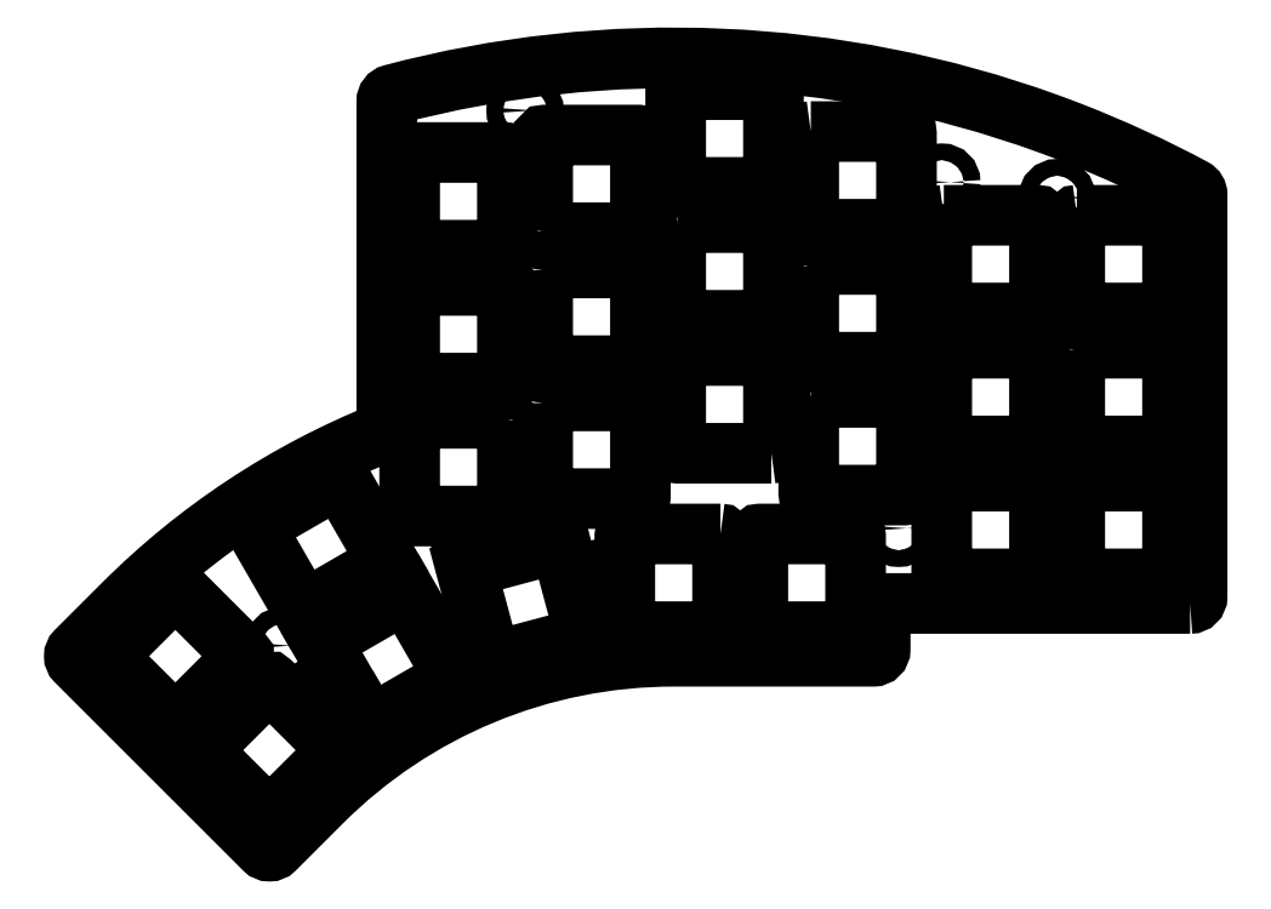
<metadata>
{"format":"dxf","ext":"dxf","renderer":"ezdxf+matplotlib","layout":"modelspace","background":"white","min_lineweight":24,"dpi":150}
</metadata>
<code>
0
SECTION
2
ENTITIES
0
LWPOLYLINE
8
0
90
8
70
1
43
0
10
-64.15
20
37.25
42
-0.4142
10
-63.85
20
37.55
10
-50.45
20
37.55
42
-0.4142
10
-50.15
20
37.25
10
-50.15
20
23.85
42
-0.4142
10
-50.45
20
23.55
10
-63.85
20
23.55
42
-0.4142
10
-64.15
20
23.85
0
LWPOLYLINE
8
0
90
8
70
1
43
0
10
-69.2
20
15.7
10
-69.2
20
2.3
42
-0.4142
10
-69.5
20
2
10
-82.9
20
2
42
-0.4142
10
-83.2
20
2.3
10
-83.2
20
15.7
42
-0.4142
10
-82.9
20
16
10
-69.5
20
16
42
-0.4142
0
LWPOLYLINE
8
0
90
8
70
1
43
0
10
-82.9
20
21.05
42
-0.4142
10
-83.2
20
21.35
10
-83.2
20
34.75
42
-0.4142
10
-82.9
20
35.05
10
-69.5
20
35.05
42
-0.4142
10
-69.2
20
34.75
10
-69.2
20
21.35
42
-0.4142
10
-69.5
20
21.05
0
LWPOLYLINE
8
0
90
21
70
1
43
0
10
28.57
20
-10.53
42
0.4142
10
29.58
20
-9.525
10
29.58
20
48.03
42
0.276
10
29.05
20
48.91
42
0.03062
10
11.59
20
56.97
42
0.005983
10
8.073
20
58.29
42
0.1529
10
-85.73
20
62.39
42
0.34
10
-86.48
20
61.43
10
-86.47
20
14.83
42
-0.3058
10
-87.1
20
13.9
42
0.1008
10
-124.2
20
-10.64
10
-130.9
20
-17.37
42
0.4142
10
-130.9
20
-18.79
10
-104
20
-45.73
42
0.4142
10
-102.6
20
-45.73
10
-95.84
20
-38.99
42
-0.1989
10
-45.39
20
-18.09
10
-16.81
20
-18.09
42
0.4142
10
-15.81
20
-17.09
10
-15.81
20
-11.53
42
-0.4142
10
-14.81
20
-10.53
0
LINE
8
0
10
-58.08
20
-15.02
30
0
11
-61.55
21
-2.076
31
0
0
LWPOLYLINE
8
0
90
8
70
1
43
0
10
-44.8
20
44.05
10
-31.4
20
44.05
42
-0.4142
10
-31.1
20
43.75
10
-31.1
20
30.35
42
-0.4142
10
-31.4
20
30.05
10
-44.8
20
30.05
42
-0.4142
10
-45.1
20
30.35
10
-45.1
20
43.75
42
-0.4142
0
ARC
8
0
10
-105
20
0.4083
30
0
40
0.3056
210
0
220
0
230
1
50
120.8
51
206
0
LWPOLYLINE
8
0
90
8
70
1
43
0
10
-25.75
20
19
10
-12.35
20
19
42
-0.4142
10
-12.05
20
18.7
10
-12.05
20
5.3
42
-0.4142
10
-12.35
20
5
10
-25.75
20
5
42
-0.4142
10
-26.05
20
5.3
10
-26.05
20
18.7
42
-0.4142
0
LWPOLYLINE
8
0
90
8
70
1
43
0
10
-31.1
20
62.8
10
-31.1
20
49.4
42
-0.4142
10
-31.4
20
49.1
10
-44.8
20
49.1
42
-0.4142
10
-45.1
20
49.4
10
-45.1
20
62.8
42
-0.4142
10
-44.8
20
63.1
10
-31.4
20
63.1
42
-0.4142
0
LWPOLYLINE
8
0
90
8
70
1
43
0
10
-25.75
20
57.1
10
-12.35
20
57.1
42
-0.4142
10
-12.05
20
56.8
10
-12.05
20
43.4
42
-0.4142
10
-12.35
20
43.1
10
-25.75
20
43.1
42
-0.4142
10
-26.05
20
43.4
10
-26.05
20
56.8
42
-0.4142
0
CIRCLE
8
0
10
-7
20
49.85
30
0
40
1.2
210
0
220
0
230
1
0
LWPOLYLINE
8
0
90
8
70
1
43
0
10
-31.4
20
11
10
-44.8
20
11
42
-0.4142
10
-45.1
20
11.3
10
-45.1
20
24.7
42
-0.4142
10
-44.8
20
25
10
-31.4
20
25
42
-0.4142
10
-31.1
20
24.7
10
-31.1
20
11.3
42
-0.4142
0
CIRCLE
8
0
10
-57.38
20
1.631
30
0
40
1.2
210
0
220
0
230
1
0
LWPOLYLINE
8
0
90
8
70
1
43
0
10
-6.7
20
-7
42
-0.4142
10
-7
20
-6.7
10
-7
20
6.7
42
-0.4142
10
-6.7
20
7
10
6.7
20
7
42
-0.4142
10
7
20
6.7
10
7
20
-6.7
42
-0.4142
10
6.7
20
-7
0
LWPOLYLINE
8
0
90
8
70
1
43
0
10
-64.15
20
42.9
10
-64.15
20
56.3
42
-0.4142
10
-63.85
20
56.6
10
-50.45
20
56.6
42
-0.4142
10
-50.15
20
56.3
10
-50.15
20
42.9
42
-0.4142
10
-50.45
20
42.6
10
-63.85
20
42.6
42
-0.4142
0
LWPOLYLINE
8
0
90
8
70
1
43
0
10
12.05
20
25.75
42
-0.4142
10
12.35
20
26.05
10
25.75
20
26.05
42
-0.4142
10
26.05
20
25.75
10
26.05
20
12.35
42
-0.4142
10
25.75
20
12.05
10
12.35
20
12.05
42
-0.4142
10
12.05
20
12.35
0
LWPOLYLINE
8
0
90
8
70
1
43
0
10
12.35
20
45.1
10
25.75
20
45.1
42
-0.4142
10
26.05
20
44.8
10
26.05
20
31.4
42
-0.4142
10
25.75
20
31.1
10
12.35
20
31.1
42
-0.4142
10
12.05
20
31.4
10
12.05
20
44.8
42
-0.4142
0
LWPOLYLINE
8
0
90
8
70
1
43
0
10
-6.7
20
45.1
10
6.7
20
45.1
42
-0.4142
10
7
20
44.8
10
7
20
31.4
42
-0.4142
10
6.7
20
31.1
10
-6.7
20
31.1
42
-0.4142
10
-7
20
31.4
10
-7
20
44.8
42
-0.4142
0
LWPOLYLINE
8
0
90
8
70
1
43
0
10
-33.04
20
-14.57
10
-19.64
20
-14.57
42
0.4142
10
-19.34
20
-14.27
10
-19.34
20
-0.8698
42
0.4142
10
-19.64
20
-0.5698
10
-33.04
20
-0.5698
42
0.4142
10
-33.34
20
-0.8698
10
-33.34
20
-14.27
42
0.4142
0
LWPOLYLINE
8
0
90
8
70
1
43
0
10
12.05
20
-6.7
10
12.05
20
6.7
42
-0.4142
10
12.35
20
7
10
25.75
20
7
42
-0.4142
10
26.05
20
6.7
10
26.05
20
-6.7
42
-0.4142
10
25.75
20
-7
10
12.35
20
-7
42
-0.4142
0
LWPOLYLINE
8
0
90
8
70
1
43
0
10
-64.15
20
18.2
42
-0.4142
10
-63.85
20
18.5
10
-50.45
20
18.5
42
-0.4142
10
-50.15
20
18.2
10
-50.15
20
4.8
42
-0.4142
10
-50.45
20
4.5
10
-63.85
20
4.5
42
-0.4142
10
-64.15
20
4.8
0
LWPOLYLINE
8
0
90
8
70
1
43
0
10
-83.2
20
40.4
10
-83.2
20
53.8
42
-0.4142
10
-82.9
20
54.1
10
-69.5
20
54.1
42
-0.4142
10
-69.2
20
53.8
10
-69.2
20
40.4
42
-0.4142
10
-69.5
20
40.1
10
-82.9
20
40.1
42
-0.4142
0
LWPOLYLINE
8
0
90
8
70
1
43
0
10
7
20
12.35
42
-0.4142
10
6.7
20
12.05
10
-6.7
20
12.05
42
-0.4142
10
-7
20
12.35
10
-7
20
25.75
42
-0.4142
10
-6.7
20
26.05
10
6.7
20
26.05
42
-0.4142
10
7
20
25.75
0
LWPOLYLINE
8
0
90
8
70
1
43
0
10
-26.05
20
37.75
42
-0.4142
10
-25.75
20
38.05
10
-12.35
20
38.05
42
-0.4142
10
-12.05
20
37.75
10
-12.05
20
24.35
42
-0.4142
10
-12.35
20
24.05
10
-25.75
20
24.05
42
-0.4142
10
-26.05
20
24.35
0
LWPOLYLINE
8
0
90
8
70
1
43
0
10
-38.69
20
-0.5698
42
-0.4142
10
-38.39
20
-0.8698
10
-38.39
20
-14.27
42
-0.4142
10
-38.69
20
-14.57
10
-52.09
20
-14.57
42
-0.4142
10
-52.39
20
-14.27
10
-52.39
20
-0.8698
42
-0.4142
10
-52.09
20
-0.5698
0
LINE
8
0
10
-90.03
20
-26.12
30
0
11
-89.04
21
-27.84
31
0
0
CIRCLE
8
0
10
-66.68
20
60.12
30
0
40
1.2
210
0
220
0
230
1
0
CIRCLE
8
0
10
9.525
20
47.62
30
0
40
1.2
210
0
220
0
230
1
0
CIRCLE
8
0
10
-13.16
20
0.25
30
0
40
1.2
210
0
220
0
230
1
0
CIRCLE
8
0
10
-101.3
20
-16.57
30
0
40
1.2
210
0
220
0
230
1
0
CIRCLE
8
0
10
9.525
20
9.525
30
0
40
1.2
210
0
220
0
230
1
0
ARC
8
0
10
-74.78
20
-5.622
30
0
40
0.3
210
0
220
0
230
1
50
105
51
195
0
LINE
8
0
10
-75.07
20
-5.7
30
0
11
-71.6
21
-18.64
31
0
0
ARC
8
0
10
-71.31
20
-18.57
30
0
40
0.3
210
0
220
0
230
1
50
195
51
285
0
LINE
8
0
10
-71.24
20
-18.86
30
0
11
-58.29
21
-15.39
31
0
0
ARC
8
0
10
-58.37
20
-15.1
30
0
40
0.3
210
-0
220
0
230
1
50
-75
51
15
0
LWPOLYLINE
8
0
90
8
70
1
43
0
10
-126.4
20
-18.29
42
-0.4115
10
-126.4
20
-17.87
10
-117
20
-8.393
42
-0.4142
10
-116.5
20
-8.393
10
-107.1
20
-17.87
42
-0.4142
10
-107.1
20
-18.29
10
-116.5
20
-27.77
42
-0.4142
10
-117
20
-27.77
0
LWPOLYLINE
8
0
90
8
70
1
43
0
10
-103.1
20
-41.24
42
-0.3412
10
-103.5
20
-41.24
10
-113
20
-31.76
42
-0.4095
10
-113
20
-31.34
10
-103.5
20
-21.86
42
-0.4142
10
-103.1
20
-21.86
10
-93.59
20
-31.34
42
-0.4142
10
-93.59
20
-31.76
0
LINE
8
0
10
-61.92
20
-1.864
30
0
11
-74.86
21
-5.332
31
0
0
ARC
8
0
10
-61.84
20
-2.154
30
0
40
0.3
210
0
220
-0
230
1
50
15
51
105
0
ARC
8
0
10
-58.37
20
-15.1
30
0
40
0.3
210
-0
220
0
230
1
50
-75
51
15
0
LINE
8
0
10
-95.74
20
-16.24
30
0
11
-89.04
21
-27.84
31
0
0
ARC
8
0
10
-95.48
20
-16.09
30
0
40
0.3
210
0
220
0
230
1
50
120
51
210
0
LINE
8
0
10
-84.02
20
-9.127
30
0
11
-95.63
21
-15.83
31
0
0
LINE
8
0
10
-76.91
20
-20.84
30
0
11
-83.61
21
-9.237
31
0
0
ARC
8
0
10
-83.87
20
-9.387
30
0
40
0.3
210
0
220
-0
230
1
50
30
51
120
0
ARC
8
0
10
-77.17
20
-20.99
30
0
40
0.3
210
-0
220
0
230
1
50
-60
51
30
0
LINE
8
0
10
-88.63
20
-27.95
30
0
11
-77.02
21
-21.25
31
0
0
ARC
8
0
10
-88.78
20
-27.69
30
0
40
0.3
210
0
220
0
230
1
50
210
51
300
0
LINE
8
0
10
-93.55
20
7.371
30
0
11
-105.2
21
0.6709
31
0
0
LINE
8
0
10
-105.3
20
0.2745
30
0
11
-98.56
21
-11.34
31
0
0
ARC
8
0
10
-93.4
20
7.111
30
0
40
0.3003
210
0
220
-0
230
1
50
30.05
51
120
0
LINE
8
0
10
-86.44
20
-4.344
30
0
11
-93.14
21
7.261
31
0
0
ARC
8
0
10
-86.7
20
-4.494
30
0
40
0.3
210
-0
220
0
230
1
50
-60
51
30
0
LINE
8
0
10
-98.15
20
-11.45
30
0
11
-86.55
21
-4.753
31
0
0
ARC
8
0
10
-98.3
20
-11.19
30
0
40
0.3
210
0
220
0
230
1
50
210
51
300
0
ENDSEC
0
EOF

</code>
